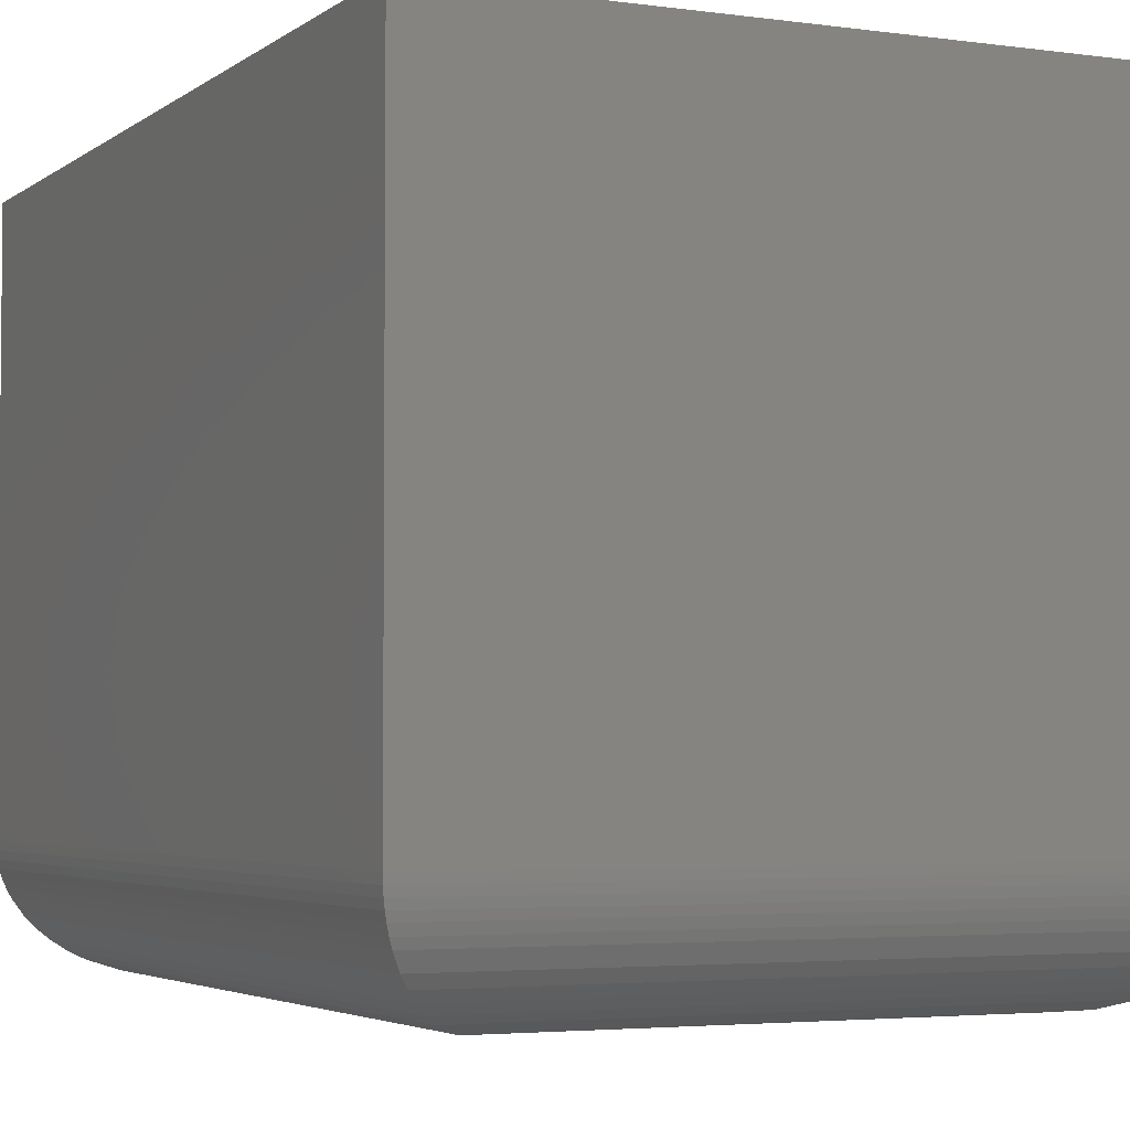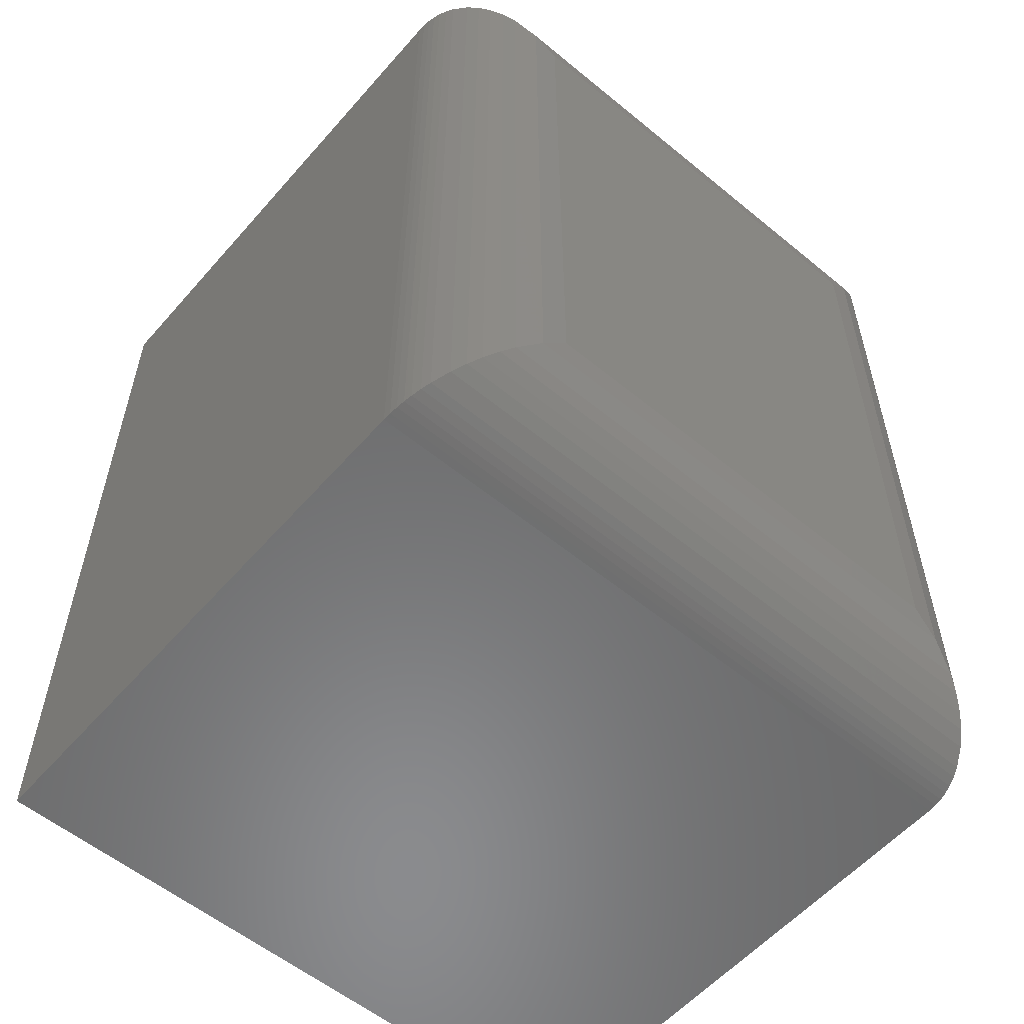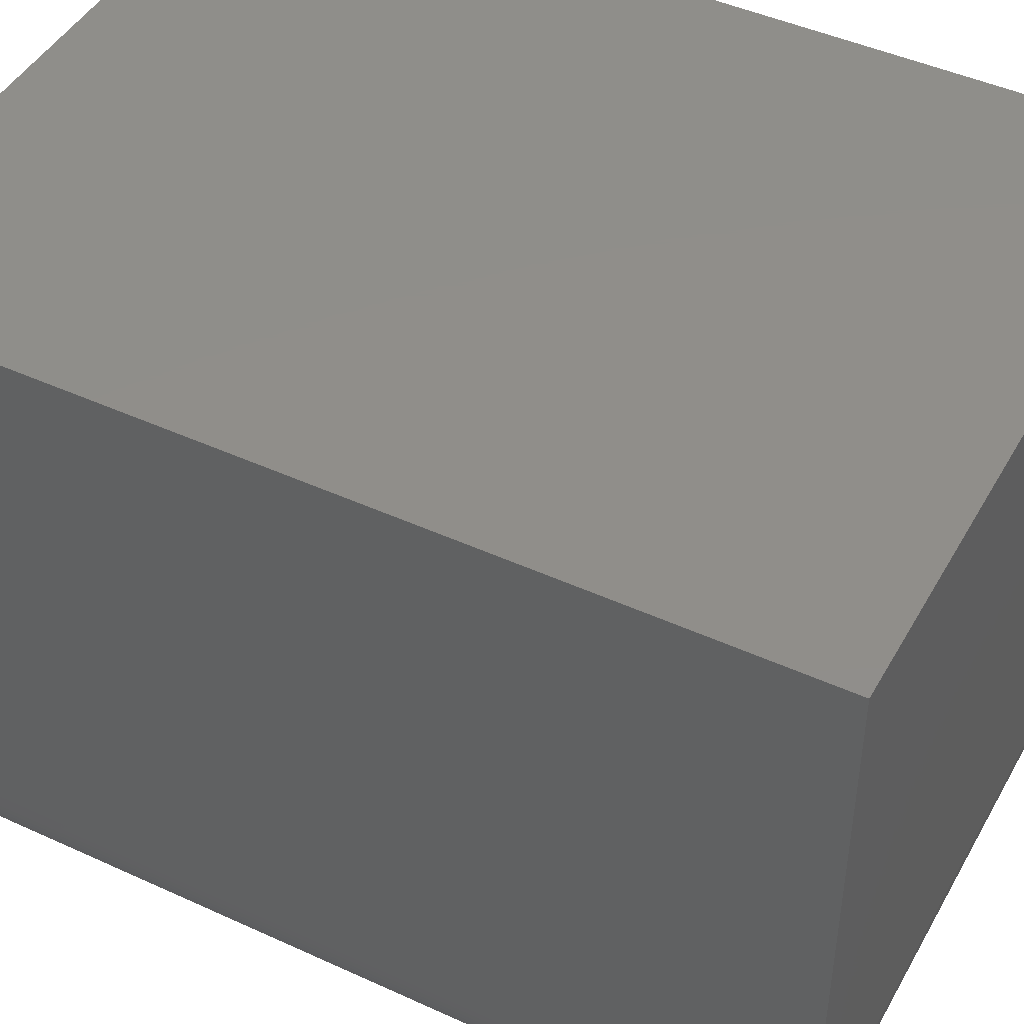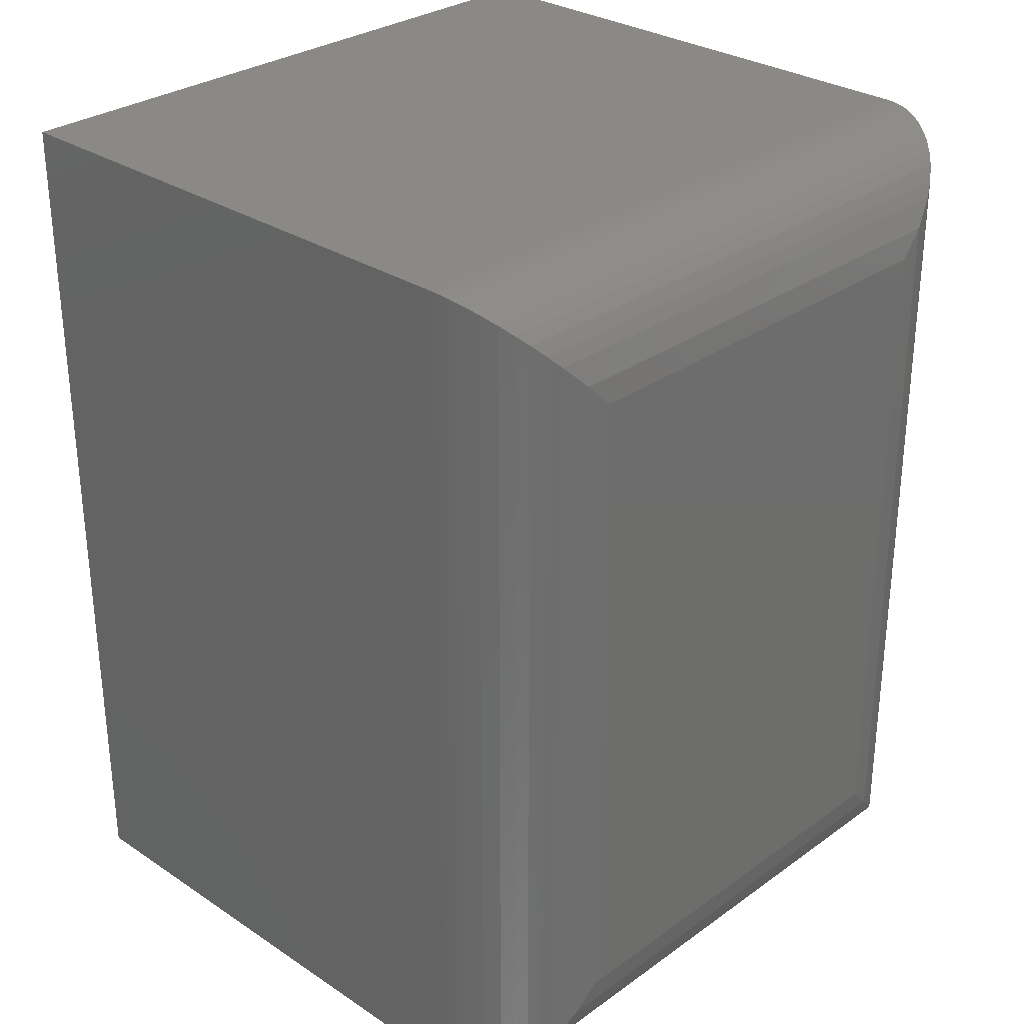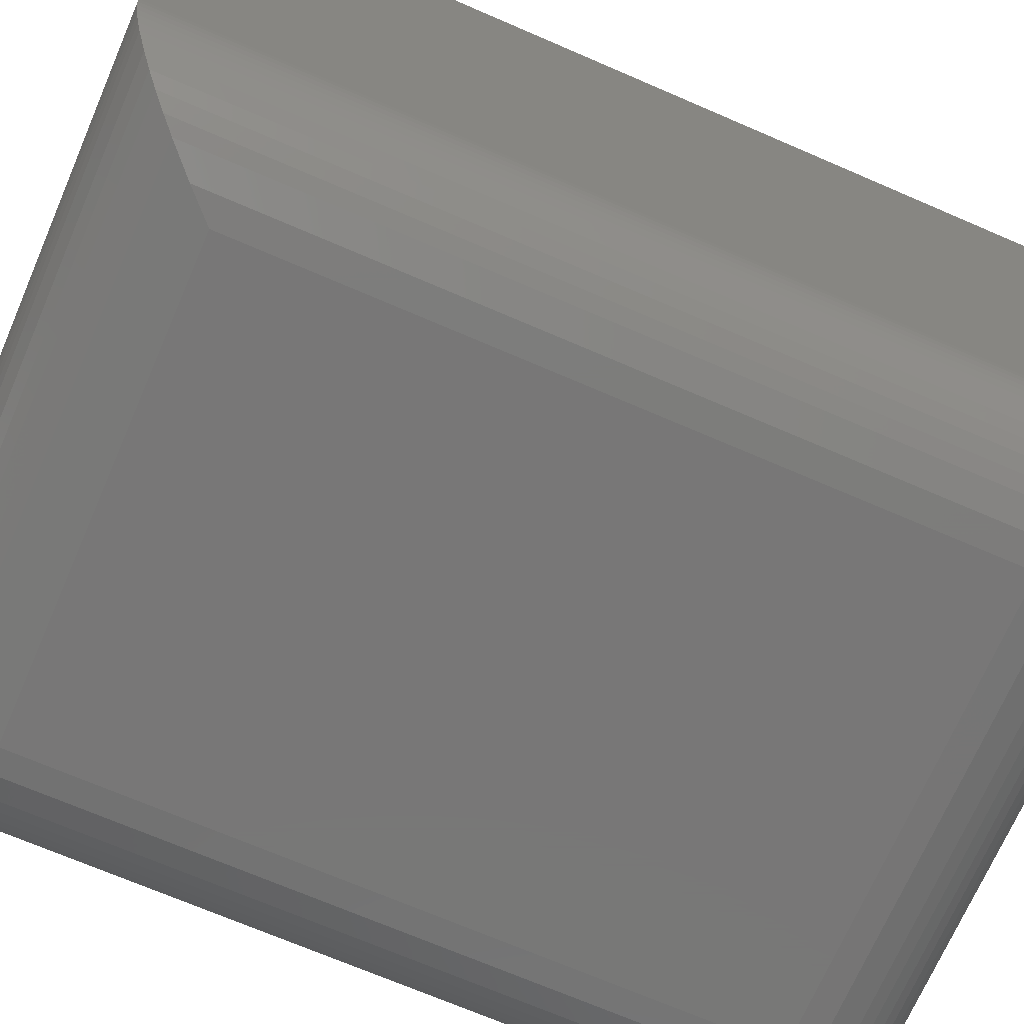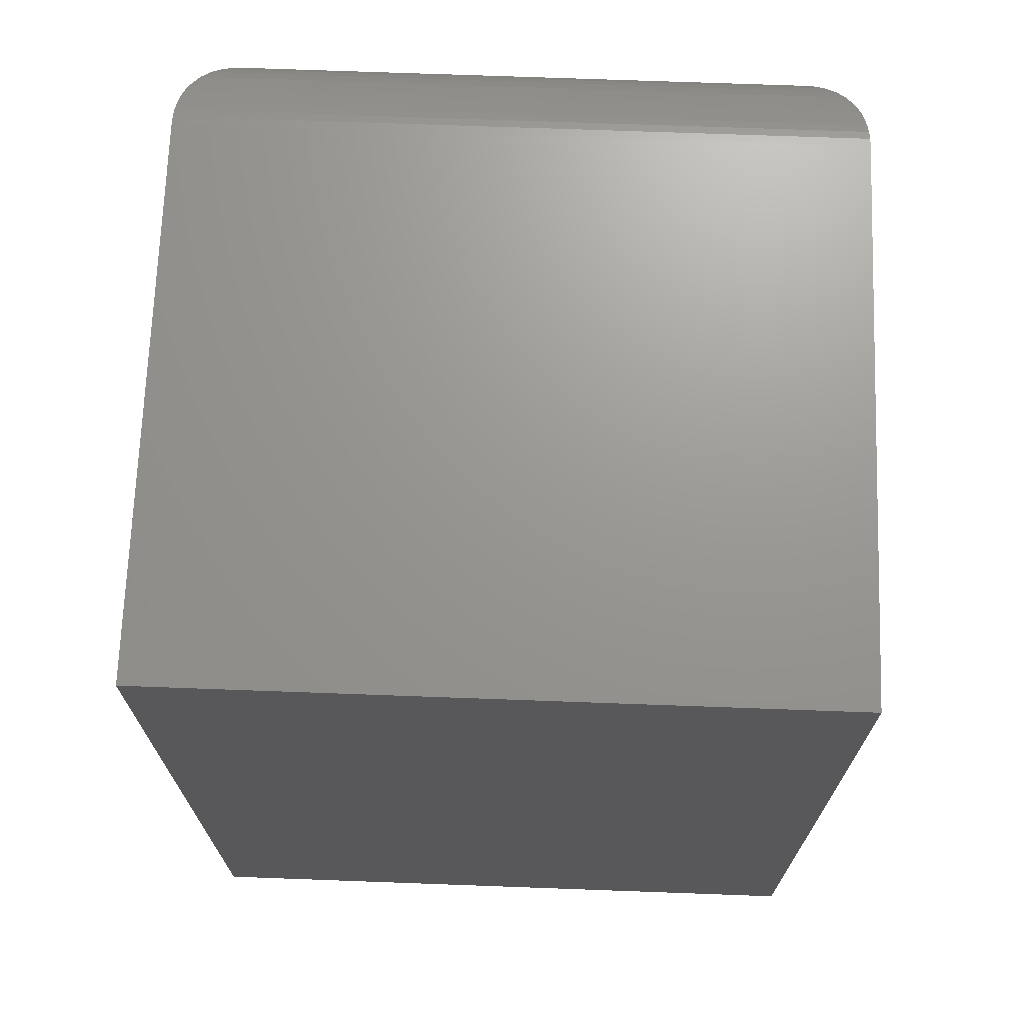
<metadata>
{"format":"stl","ext":"stl","renderer":"f3d","projection":"perspective","resolution":1024,"background":"white","views":[{"elev":-3.6,"azim":-25.3,"up":"+Y"},{"elev":-56.7,"azim":-40.6,"up":"+Z"},{"elev":45.4,"azim":-62.1,"up":"+Y"},{"elev":29.8,"azim":-46.1,"up":"+Z"},{"elev":-70.2,"azim":-113.4,"up":"+Y"},{"elev":70.2,"azim":-177.9,"up":"+Z"}]}
</metadata>
<code>
# stl→obj: 60 verts, 116 faces
v -0.5625 -0.375 0.75
v 0.5625 -0.375 0.75
v -0.5625 0.5625 0.75
v 0.5625 0.5625 0.75
v -0.5625 -0.375 -0.75
v -0.5625 0.5625 -0.75
v 0.5625 -0.375 -0.75
v 0.5625 0.5625 -0.75
v -0.375 -0.5625 -0.5625
v 0.375 -0.5625 -0.5625
v -0.375 -0.5625 0.5625
v 0.375 -0.5625 0.5625
v 0.4172 -0.5577 -0.6047
v 0.4172 -0.5577 0.6047
v 0.4578 -0.5432 -0.6453
v 0.562 -0.3885 -0.7495
v 0.562 -0.3885 0.7495
v 0.5606 -0.4019 -0.7481
v 0.5606 -0.4019 0.7481
v 0.5582 -0.415 -0.7457
v 0.5582 -0.415 0.7457
v 0.5549 -0.4277 -0.7424
v 0.5549 -0.4277 0.7424
v 0.5499 -0.4426 -0.7374
v 0.5499 -0.4426 0.7374
v 0.5437 -0.4568 -0.7312
v 0.5437 -0.4568 0.7312
v 0.5288 -0.4823 -0.7163
v 0.5288 -0.4823 0.7163
v 0.5141 -0.5007 -0.7016
v 0.5141 -0.5007 0.7016
v 0.498 -0.5165 -0.6855
v 0.498 -0.5165 0.6855
v 0.4784 -0.5314 -0.6659
v 0.4784 -0.5314 0.6659
v 0.4578 -0.5432 0.6453
v -0.4172 -0.5577 -0.6047
v -0.4578 -0.5432 -0.6453
v -0.562 -0.3885 -0.7495
v -0.5606 -0.4019 -0.7481
v -0.5582 -0.415 -0.7457
v -0.5549 -0.4277 -0.7424
v -0.5499 -0.4426 -0.7374
v -0.5437 -0.4568 -0.7312
v -0.5288 -0.4823 -0.7163
v -0.5141 -0.5007 -0.7016
v -0.498 -0.5165 -0.6855
v -0.4784 -0.5314 -0.6659
v -0.4172 -0.5577 0.6047
v -0.4578 -0.5432 0.6453
v -0.562 -0.3885 0.7495
v -0.5606 -0.4019 0.7481
v -0.5582 -0.415 0.7457
v -0.5549 -0.4277 0.7424
v -0.5499 -0.4426 0.7374
v -0.5437 -0.4568 0.7312
v -0.5288 -0.4823 0.7163
v -0.5141 -0.5007 0.7016
v -0.498 -0.5165 0.6855
v -0.4784 -0.5314 0.6659
f 1 2 3
f 3 2 4
f 5 6 7
f 7 6 8
f 6 5 3
f 3 5 1
f 7 8 2
f 2 8 4
f 9 10 11
f 11 10 12
f 12 13 14
f 12 10 13
f 15 14 13
f 7 2 16
f 16 2 17
f 16 17 18
f 18 17 19
f 18 19 20
f 20 19 21
f 20 21 22
f 22 21 23
f 22 23 24
f 24 23 25
f 24 25 26
f 26 25 27
f 26 27 28
f 28 27 29
f 28 29 30
f 30 29 31
f 30 31 32
f 32 31 33
f 32 33 34
f 34 33 35
f 34 35 15
f 15 35 36
f 15 36 14
f 10 37 13
f 10 9 37
f 38 13 37
f 5 7 39
f 39 7 16
f 39 16 40
f 40 16 18
f 40 18 41
f 41 18 20
f 41 20 42
f 42 20 22
f 42 22 43
f 43 22 24
f 43 24 44
f 44 24 26
f 44 26 45
f 45 26 28
f 45 28 46
f 46 28 30
f 46 30 47
f 47 30 32
f 47 32 48
f 48 32 34
f 48 34 38
f 38 34 15
f 38 15 13
f 9 49 37
f 9 11 49
f 37 49 50
f 1 5 51
f 51 5 39
f 51 39 52
f 52 39 40
f 52 40 53
f 53 40 41
f 53 41 54
f 54 41 42
f 54 42 55
f 55 42 43
f 55 43 56
f 56 43 44
f 56 44 57
f 57 44 45
f 57 45 58
f 58 45 46
f 58 46 59
f 59 46 47
f 59 47 60
f 60 47 48
f 60 48 50
f 50 48 38
f 50 38 37
f 11 14 49
f 11 12 14
f 49 14 36
f 2 1 17
f 17 1 51
f 17 51 19
f 19 51 52
f 19 52 21
f 21 52 53
f 21 53 23
f 23 53 54
f 23 54 25
f 25 54 55
f 25 55 27
f 27 55 56
f 27 56 29
f 29 56 57
f 29 57 31
f 31 57 58
f 31 58 33
f 33 58 59
f 33 59 35
f 35 59 60
f 35 60 36
f 36 60 50
f 36 50 49
f 8 6 4
f 4 6 3

</code>
